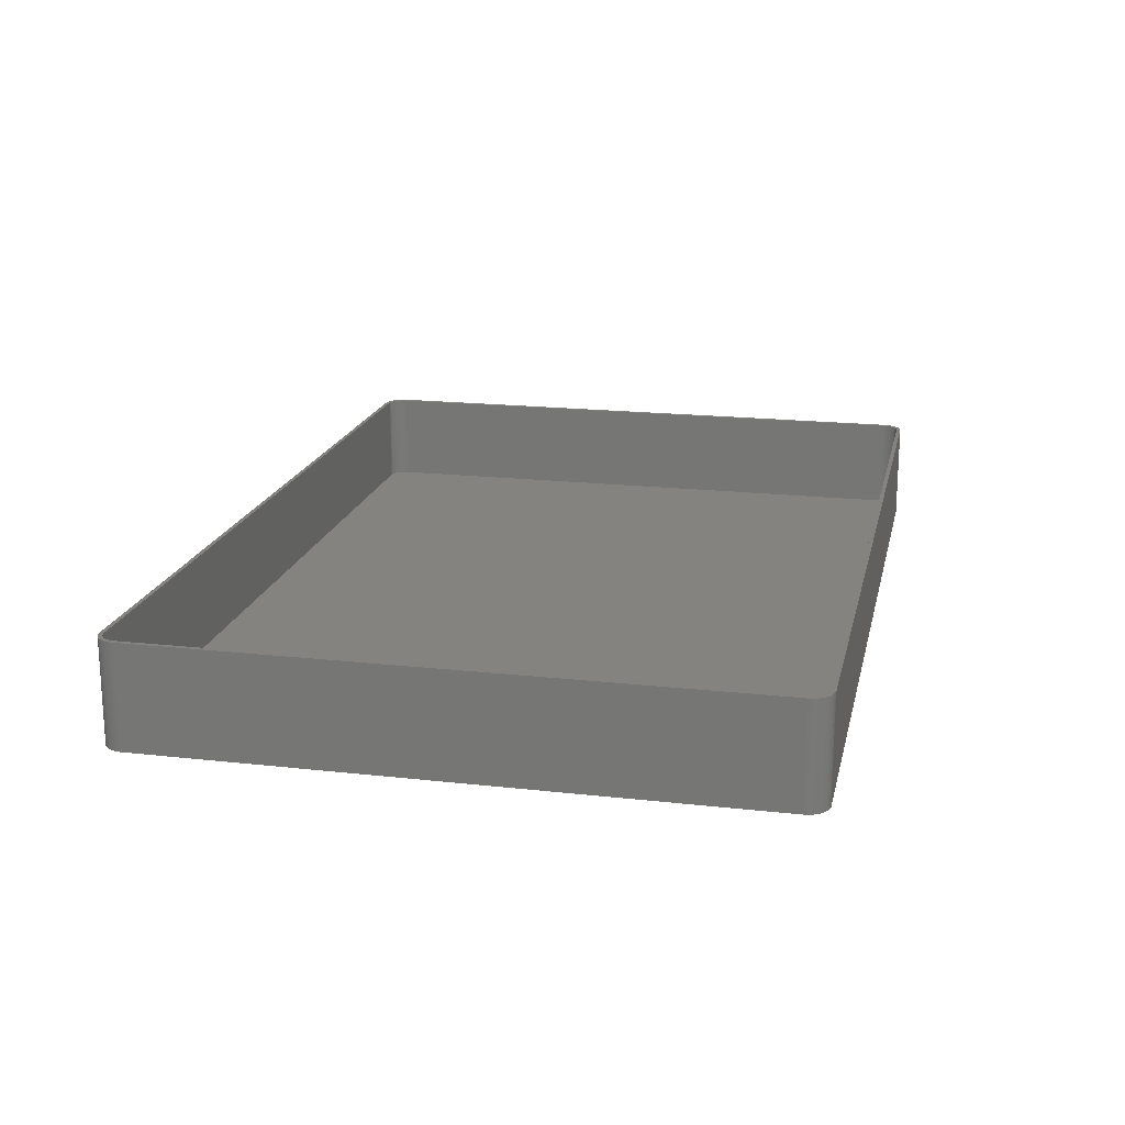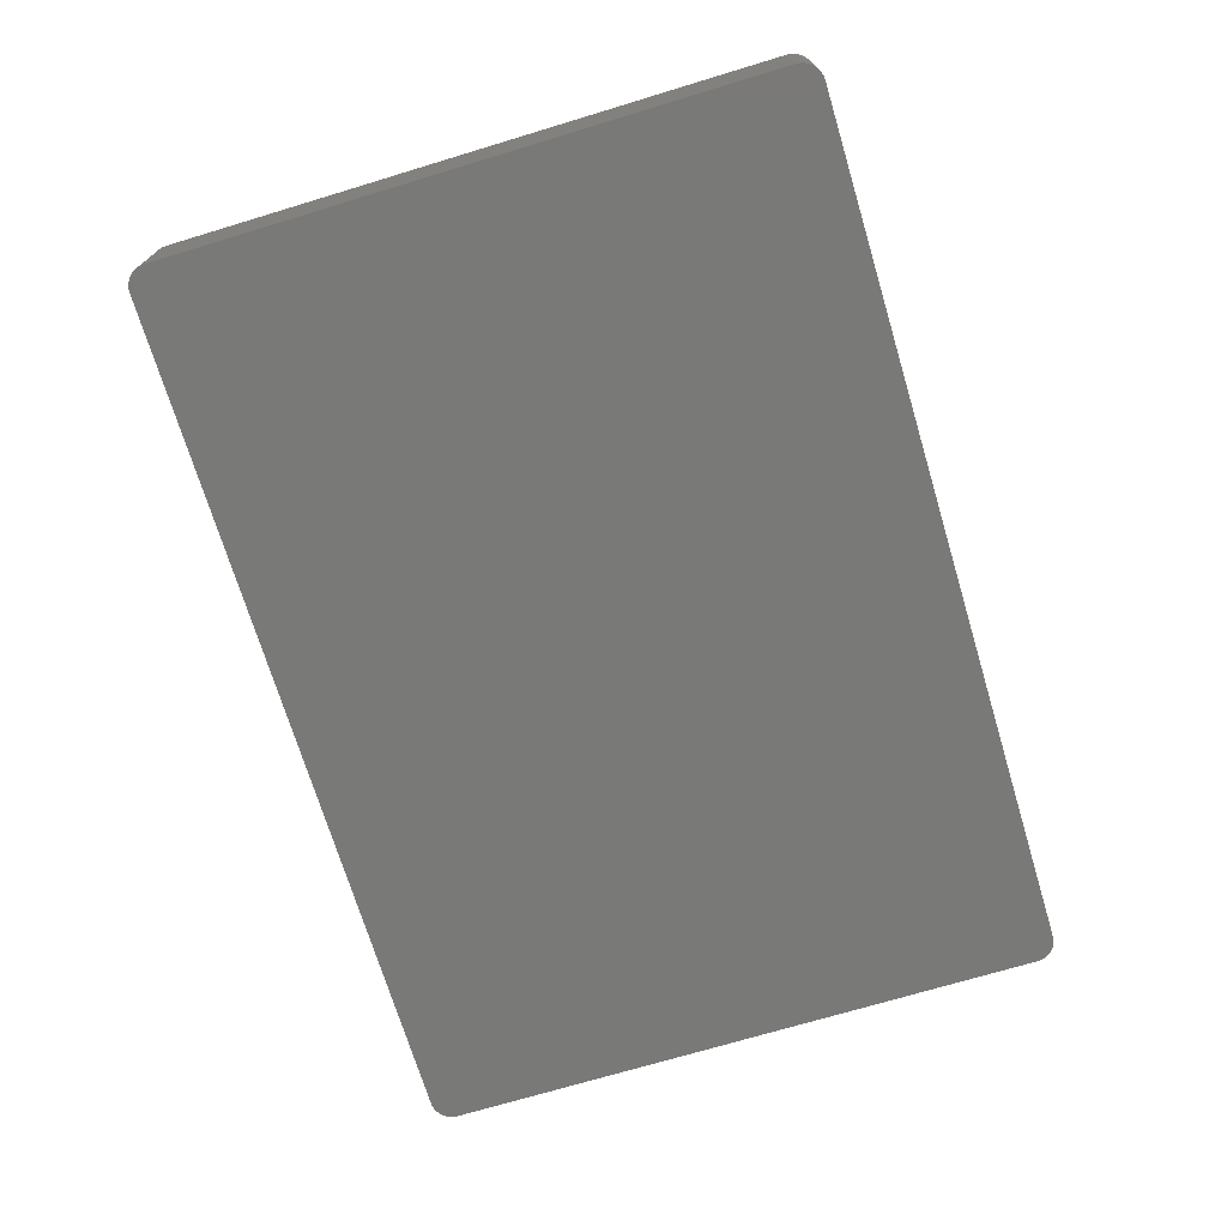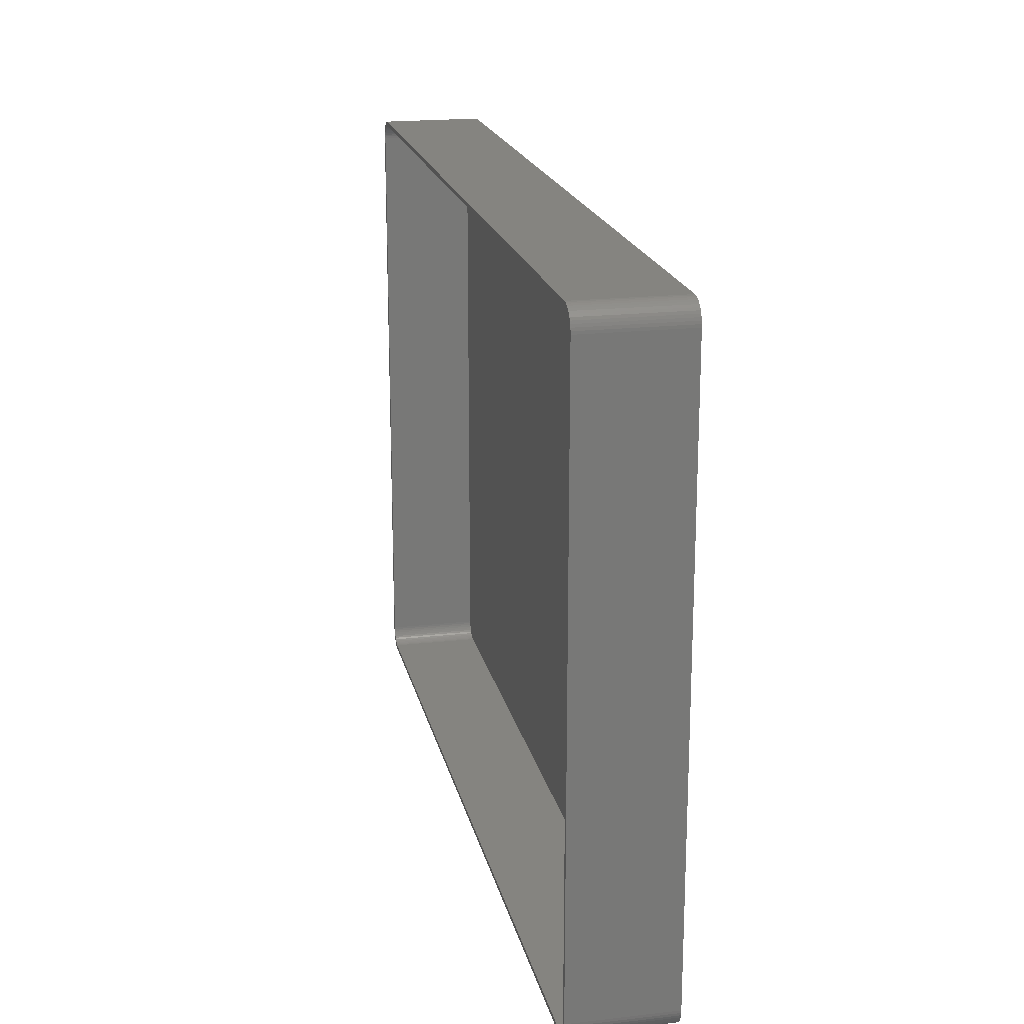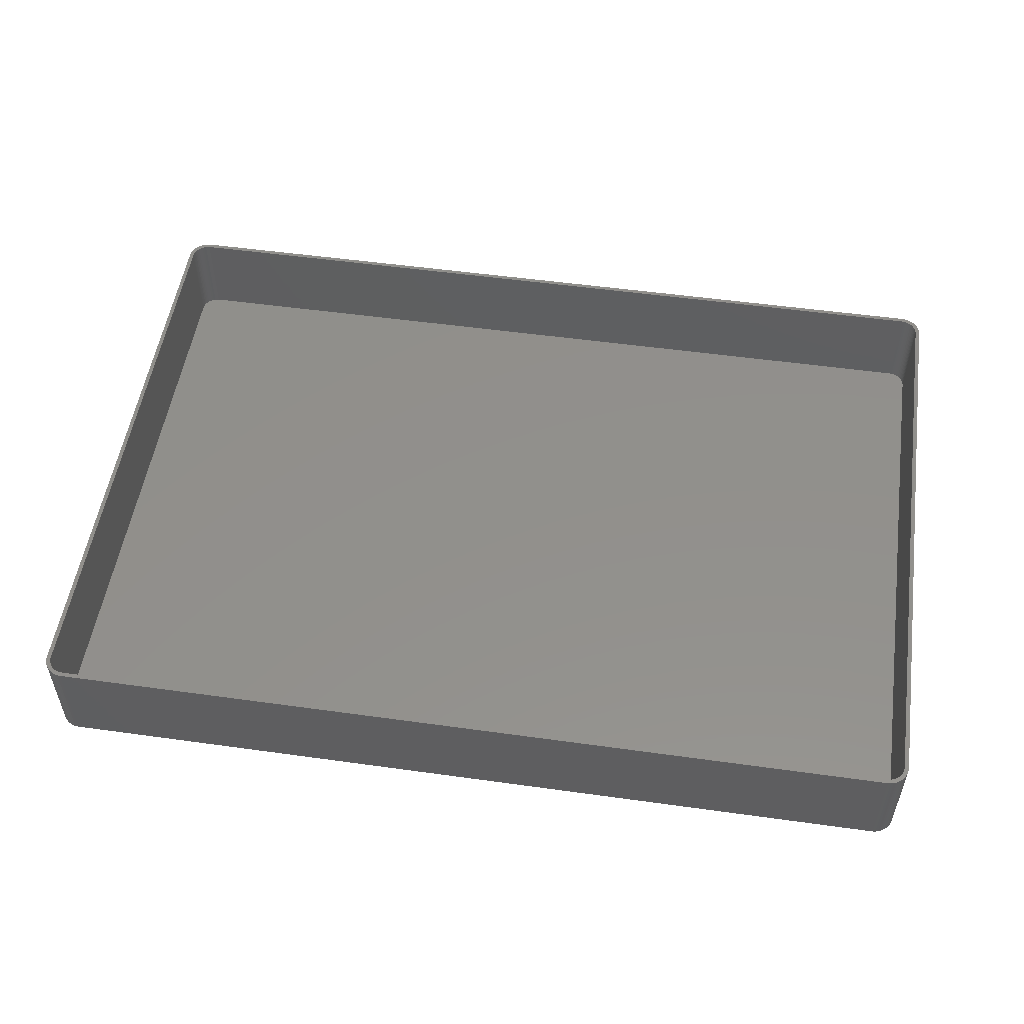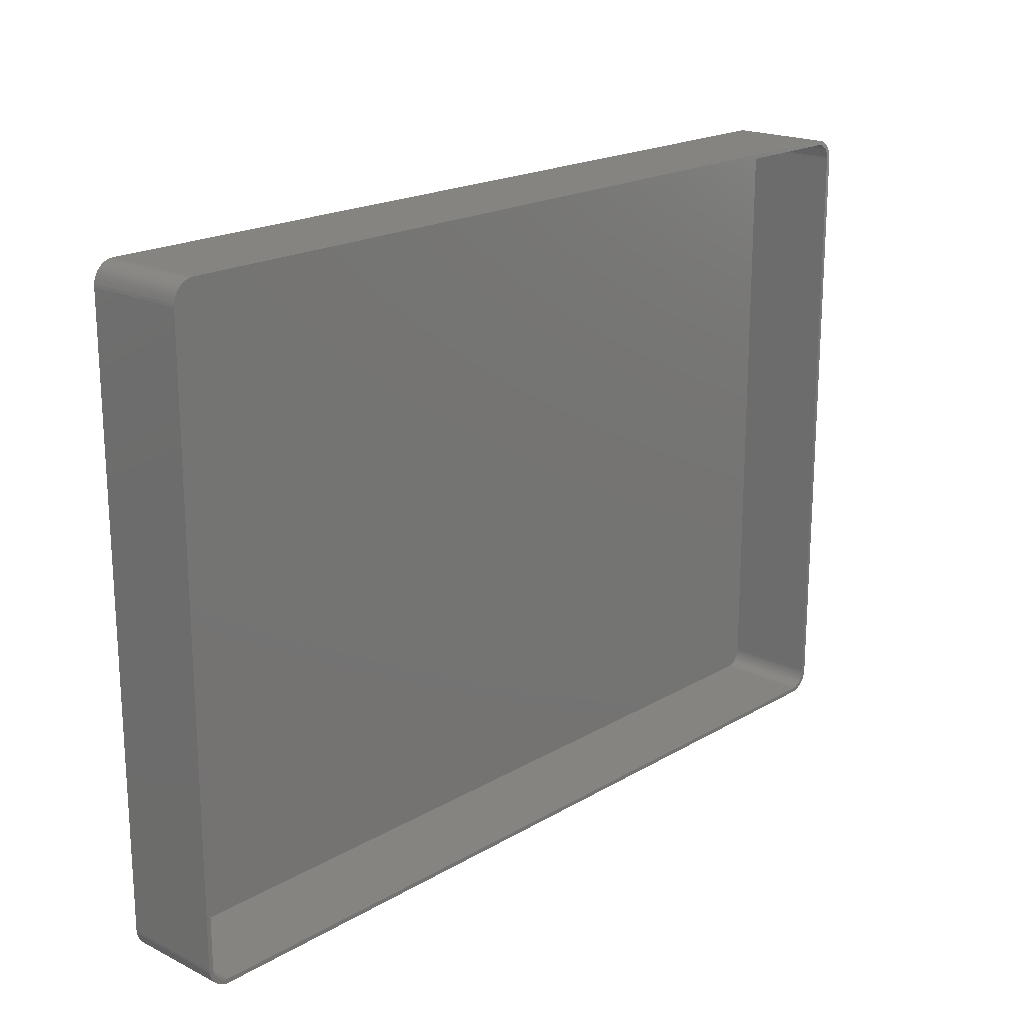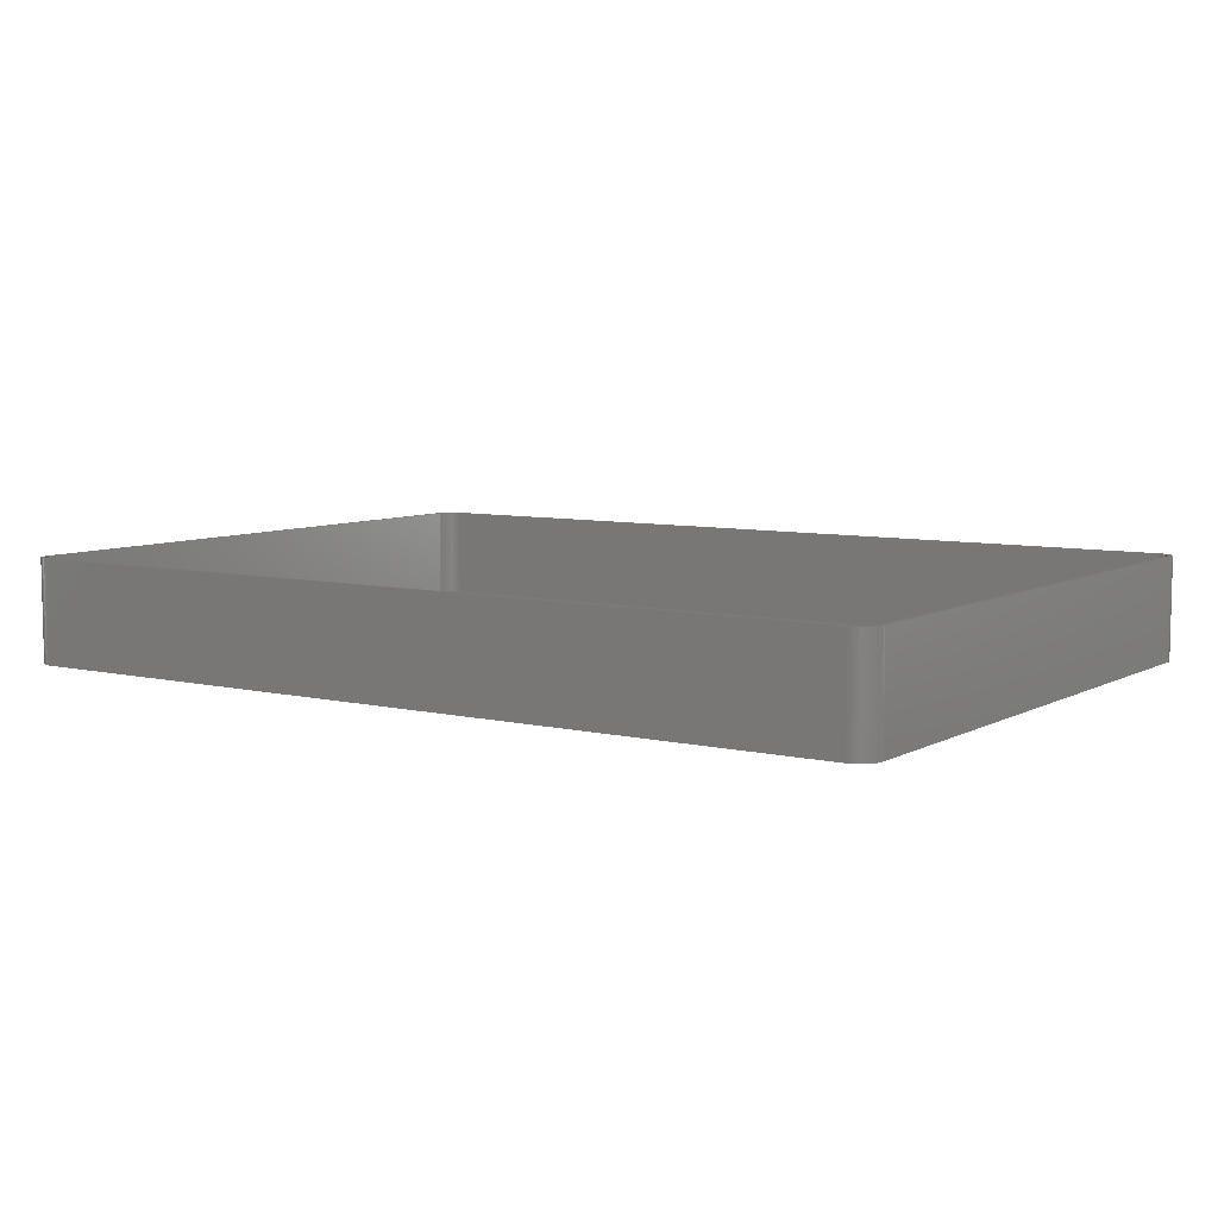
<metadata>
{"format":"stl","ext":"stl","renderer":"f3d","projection":"perspective","resolution":1024,"background":"white","views":[{"elev":18.3,"azim":-77.7,"up":"+Z"},{"elev":-71.7,"azim":106.8,"up":"+Z"},{"elev":19.4,"azim":77.9,"up":"+Y"},{"elev":52.7,"azim":8.5,"up":"+Z"},{"elev":19.4,"azim":-47.4,"up":"+Y"},{"elev":7.2,"azim":-145.9,"up":"+Z"}]}
</metadata>
<code>
# stl→obj: 208 verts, 412 faces
v 104 70 24
v 105 70 24
v 105 70.63 24
v 105 -70 24
v 104 70.5 24
v 104.8 71.24 24
v 104 -70 24
v 103.9 70.99 24
v 104.6 71.84 24
v 105 -70.63 24
v 103.7 71.47 24
v 104.4 72.41 24
v 104 -70.5 24
v 103.5 71.93 24
v 104 72.94 24
v 104.8 -71.24 24
v 103.9 -70.99 24
v 103.2 72.35 24
v 103.6 73.42 24
v 102.9 72.74 24
v 103.2 73.85 24
v 102.5 73.08 24
v 102.7 74.22 24
v 102.1 73.38 24
v 102.1 74.52 24
v 101.7 73.62 24
v 101.5 74.76 24
v 101.2 73.8 24
v 100.9 74.91 24
v 100.8 73.93 24
v 100.3 74.99 24
v 100.3 73.99 24
v -100.3 73.99 24
v -100.3 74.99 24
v -100.8 73.93 24
v -100.9 74.91 24
v -101.2 73.8 24
v -101.5 74.76 24
v -101.7 73.62 24
v -102.1 74.52 24
v -102.1 73.38 24
v -102.7 74.22 24
v -102.5 73.08 24
v -103.2 73.85 24
v -102.9 72.74 24
v -103.6 73.42 24
v -103.2 72.35 24
v -104 72.94 24
v -103.5 71.93 24
v -104.4 72.41 24
v -103.7 71.47 24
v -104.8 71.24 24
v -103.9 70.99 24
v -104.6 71.84 24
v 104.6 -71.84 24
v 103.7 -71.47 24
v 104.4 -72.41 24
v 103.5 -71.93 24
v 104 -72.94 24
v 103.2 -72.35 24
v 103.6 -73.42 24
v 102.9 -72.74 24
v 103.2 -73.85 24
v 102.5 -73.08 24
v 102.7 -74.22 24
v 102.1 -73.38 24
v 102.1 -74.52 24
v 101.7 -73.62 24
v 101.5 -74.76 24
v 101.2 -73.8 24
v 100.9 -74.91 24
v 100.8 -73.93 24
v 100.3 -74.99 24
v 100.3 -73.99 24
v -100.3 -73.99 24
v -100.3 -74.99 24
v -100.8 -73.93 24
v -100.9 -74.91 24
v -101.2 -73.8 24
v -101.5 -74.76 24
v -101.7 -73.62 24
v -102.1 -74.52 24
v -102.1 -73.38 24
v -102.7 -74.22 24
v -102.5 -73.08 24
v -103.2 -73.85 24
v -102.9 -72.74 24
v -103.6 -73.42 24
v -103.2 -72.35 24
v -104 -72.94 24
v -103.5 -71.93 24
v -104.4 -72.41 24
v -103.7 -71.47 24
v -104.6 -71.84 24
v -103.9 -70.99 24
v -104.8 -71.24 24
v -104 -70.5 24
v -105 -70.63 24
v -104 -70 24
v -104 70 24
v -105 70 24
v -104 70.5 24
v -105 -70 24
v -105 70.63 24
v 100.3 74.99 0
v -100.3 74.99 0
v 103.6 73.42 0
v 103.2 73.85 0
v -100.9 74.91 0
v -100.3 -74.99 0
v 100.3 -74.99 0
v 100.9 74.91 0
v 105 70.63 0
v 105 70 0
v -101.5 74.76 0
v -104 72.94 0
v -103.6 73.42 0
v 105 -70 0
v -102.1 74.52 0
v 104.6 71.84 0
v 104.8 71.24 0
v -103.2 73.85 0
v -101.5 -74.76 0
v -100.9 -74.91 0
v -103.6 -73.42 0
v -104 -72.94 0
v -105 -70 0
v -105 70 0
v -105 70.63 0
v 104 72.94 0
v 104.8 -71.24 0
v 104.6 -71.84 0
v 103.2 -73.85 0
v 103.6 -73.42 0
v -102.7 -74.22 0
v -102.1 -74.52 0
v -102.7 74.22 0
v 101.5 74.76 0
v 102.1 74.52 0
v 102.7 74.22 0
v 104.4 72.41 0
v 104 -72.94 0
v -103.2 -73.85 0
v -105 -70.63 0
v -104.4 72.41 0
v -104.8 71.24 0
v -104.6 71.84 0
v 104.4 -72.41 0
v 100.9 -74.91 0
v 101.5 -74.76 0
v 102.1 -74.52 0
v -104.4 -72.41 0
v -104.6 -71.84 0
v -104.8 -71.24 0
v 105 -70.63 0
v 102.7 -74.22 0
v -100.8 73.93 2
v -100.3 73.99 2
v 100.3 73.99 2
v -102.1 -73.38 2
v -102.5 -73.08 2
v 100.3 -73.99 2
v -100.3 -73.99 2
v -104 -70 2
v -104 -70.5 2
v 104 -70 2
v 104 70 2
v -100.8 -73.93 2
v -101.2 -73.8 2
v -104 70 2
v -103.7 -71.47 2
v -103.5 -71.93 2
v -102.1 73.38 2
v -101.7 73.62 2
v 100.8 73.93 2
v 103.7 -71.47 2
v 103.9 -70.99 2
v -101.7 -73.62 2
v -102.9 72.74 2
v -102.5 73.08 2
v 102.1 73.38 2
v 102.5 73.08 2
v 101.7 73.62 2
v 101.2 73.8 2
v 103.7 71.47 2
v 103.5 71.93 2
v 103.9 70.99 2
v 102.9 -72.74 2
v 103.2 -72.35 2
v 103.5 -71.93 2
v 102.1 -73.38 2
v 101.7 -73.62 2
v -103.9 -70.99 2
v -103.2 -72.35 2
v -102.9 -72.74 2
v -103.5 71.93 2
v -103.7 71.47 2
v -103.9 70.99 2
v -103.2 72.35 2
v -101.2 73.8 2
v 100.8 -73.93 2
v 103.2 72.35 2
v 104 70.5 2
v 104 -70.5 2
v 101.2 -73.8 2
v 102.5 -73.08 2
v 102.9 72.74 2
v -104 70.5 2
f 1 2 3
f 2 1 4
f 5 3 6
f 7 4 1
f 8 6 9
f 4 7 10
f 11 9 12
f 13 10 7
f 14 12 15
f 10 13 16
f 17 16 13
f 3 5 1
f 6 8 5
f 9 11 8
f 18 15 19
f 12 14 11
f 15 18 14
f 20 19 21
f 19 20 18
f 22 21 23
f 21 22 20
f 23 24 22
f 25 24 23
f 25 26 24
f 27 26 25
f 27 28 26
f 29 28 27
f 29 30 28
f 31 30 29
f 31 32 30
f 31 33 32
f 34 33 31
f 34 35 33
f 36 35 34
f 36 37 35
f 38 37 36
f 38 39 37
f 40 39 38
f 40 41 39
f 42 41 40
f 41 42 43
f 44 43 42
f 43 44 45
f 46 45 44
f 45 46 47
f 48 47 46
f 47 48 49
f 50 49 48
f 49 50 51
f 52 53 54
f 51 54 53
f 54 51 50
f 16 17 55
f 56 55 17
f 55 56 57
f 58 57 56
f 57 58 59
f 60 59 58
f 59 60 61
f 62 61 60
f 61 62 63
f 64 63 62
f 63 64 65
f 66 65 64
f 66 67 65
f 68 67 66
f 68 69 67
f 70 69 68
f 70 71 69
f 72 71 70
f 72 73 71
f 74 73 72
f 75 73 74
f 75 76 73
f 77 76 75
f 77 78 76
f 79 78 77
f 79 80 78
f 81 80 79
f 81 82 80
f 83 82 81
f 84 83 85
f 83 84 82
f 86 85 87
f 85 86 84
f 88 87 89
f 90 89 91
f 87 88 86
f 92 91 93
f 94 93 95
f 96 95 97
f 89 90 88
f 98 97 99
f 100 101 99
f 53 52 102
f 103 99 101
f 104 102 52
f 98 99 103
f 102 104 100
f 91 92 90
f 100 104 101
f 93 94 92
f 95 96 94
f 97 98 96
f 105 34 31
f 34 105 106
f 107 21 19
f 21 107 108
f 106 36 34
f 36 106 109
f 110 73 76
f 73 110 111
f 112 31 29
f 31 112 105
f 2 113 3
f 113 2 114
f 109 38 36
f 38 109 115
f 116 46 117
f 46 116 48
f 4 114 2
f 114 4 118
f 115 40 38
f 40 115 119
f 6 120 9
f 120 6 121
f 122 46 44
f 46 122 117
f 123 78 80
f 78 123 124
f 125 90 126
f 90 125 88
f 127 101 128
f 101 127 103
f 128 104 129
f 104 128 101
f 15 107 19
f 107 15 130
f 3 121 6
f 121 3 113
f 55 131 16
f 131 55 132
f 133 61 63
f 61 133 134
f 135 82 84
f 82 135 136
f 119 42 40
f 42 119 137
f 138 29 27
f 29 138 112
f 139 27 25
f 27 139 138
f 140 25 23
f 25 140 139
f 9 141 12
f 141 9 120
f 12 130 15
f 130 12 141
f 61 142 59
f 142 61 134
f 136 80 82
f 80 136 123
f 124 76 78
f 76 124 110
f 125 86 88
f 86 125 143
f 144 103 127
f 103 144 98
f 145 48 116
f 48 145 50
f 146 54 147
f 54 146 52
f 108 23 21
f 23 108 140
f 59 148 57
f 148 59 142
f 57 132 55
f 132 57 148
f 111 71 73
f 71 111 149
f 150 67 69
f 67 150 151
f 143 84 86
f 84 143 135
f 152 94 153
f 94 152 92
f 126 92 152
f 92 126 90
f 153 96 154
f 96 153 94
f 137 44 42
f 44 137 122
f 147 50 145
f 50 147 54
f 10 118 4
f 118 10 155
f 16 155 10
f 155 16 131
f 156 63 65
f 63 156 133
f 151 65 67
f 65 151 156
f 149 69 71
f 69 149 150
f 111 118 155
f 118 111 114
f 111 155 131
f 105 114 111
f 111 131 132
f 114 105 113
f 111 132 148
f 113 105 121
f 111 148 142
f 121 105 120
f 111 142 134
f 120 105 141
f 111 134 133
f 141 105 130
f 111 133 156
f 130 105 107
f 111 156 151
f 107 105 108
f 111 151 150
f 108 105 140
f 111 150 149
f 140 105 139
f 139 105 138
f 138 105 112
f 110 105 111
f 110 106 105
f 127 110 124
f 110 127 106
f 127 124 123
f 128 106 127
f 127 123 136
f 106 128 109
f 127 136 135
f 109 128 115
f 127 135 143
f 115 128 119
f 127 143 125
f 119 128 137
f 127 125 126
f 137 128 122
f 127 126 152
f 122 128 117
f 127 152 153
f 117 128 116
f 127 153 154
f 116 128 145
f 127 154 144
f 145 128 147
f 147 128 146
f 146 128 129
f 154 98 144
f 98 154 96
f 129 52 146
f 52 129 104
f 157 33 35
f 33 157 158
f 158 32 33
f 32 158 159
f 160 85 83
f 85 160 161
f 162 75 74
f 75 162 163
f 97 164 99
f 164 97 165
f 166 1 167
f 1 166 7
f 168 79 77
f 79 168 169
f 163 77 75
f 77 163 168
f 99 170 100
f 170 99 164
f 91 171 93
f 171 91 172
f 173 39 41
f 39 173 174
f 159 30 32
f 30 159 175
f 176 17 177
f 17 176 56
f 169 81 79
f 81 169 178
f 178 83 81
f 83 178 160
f 179 43 45
f 43 179 180
f 181 22 24
f 22 181 182
f 183 24 26
f 24 183 181
f 175 28 30
f 28 175 184
f 185 14 186
f 14 185 11
f 187 11 185
f 11 187 8
f 188 60 189
f 60 188 62
f 190 56 176
f 56 190 58
f 191 68 66
f 68 191 192
f 93 193 95
f 193 93 171
f 87 194 89
f 194 87 195
f 51 196 49
f 196 51 197
f 53 197 51
f 197 53 198
f 47 179 45
f 179 47 199
f 200 35 37
f 35 200 157
f 201 74 72
f 74 201 162
f 184 26 28
f 26 184 183
f 186 18 202
f 18 186 14
f 203 8 187
f 8 203 5
f 167 5 203
f 5 167 1
f 177 13 204
f 13 177 17
f 189 58 190
f 58 189 60
f 192 70 68
f 70 192 205
f 206 66 64
f 66 206 191
f 159 167 203
f 167 159 166
f 159 203 187
f 162 166 159
f 159 187 185
f 166 162 204
f 159 185 186
f 204 162 177
f 159 186 202
f 177 162 176
f 159 202 207
f 176 162 190
f 159 207 182
f 190 162 189
f 159 182 181
f 189 162 188
f 159 181 183
f 188 162 206
f 159 183 184
f 206 162 191
f 159 184 175
f 191 162 192
f 192 162 205
f 205 162 201
f 158 162 159
f 158 163 162
f 170 158 157
f 158 170 163
f 170 157 200
f 164 163 170
f 170 200 174
f 163 164 168
f 170 174 173
f 168 164 169
f 170 173 180
f 169 164 178
f 170 180 179
f 178 164 160
f 170 179 199
f 160 164 161
f 170 199 196
f 161 164 195
f 170 196 197
f 195 164 194
f 170 197 198
f 194 164 172
f 170 198 208
f 172 164 171
f 171 164 193
f 193 164 165
f 95 165 97
f 165 95 193
f 89 172 91
f 172 89 194
f 161 87 85
f 87 161 195
f 49 199 47
f 199 49 196
f 100 208 102
f 208 100 170
f 102 198 53
f 198 102 208
f 180 41 43
f 41 180 173
f 174 37 39
f 37 174 200
f 204 7 166
f 7 204 13
f 205 72 70
f 72 205 201
f 188 64 62
f 64 188 206
f 182 20 22
f 20 182 207
f 202 20 207
f 20 202 18

</code>
